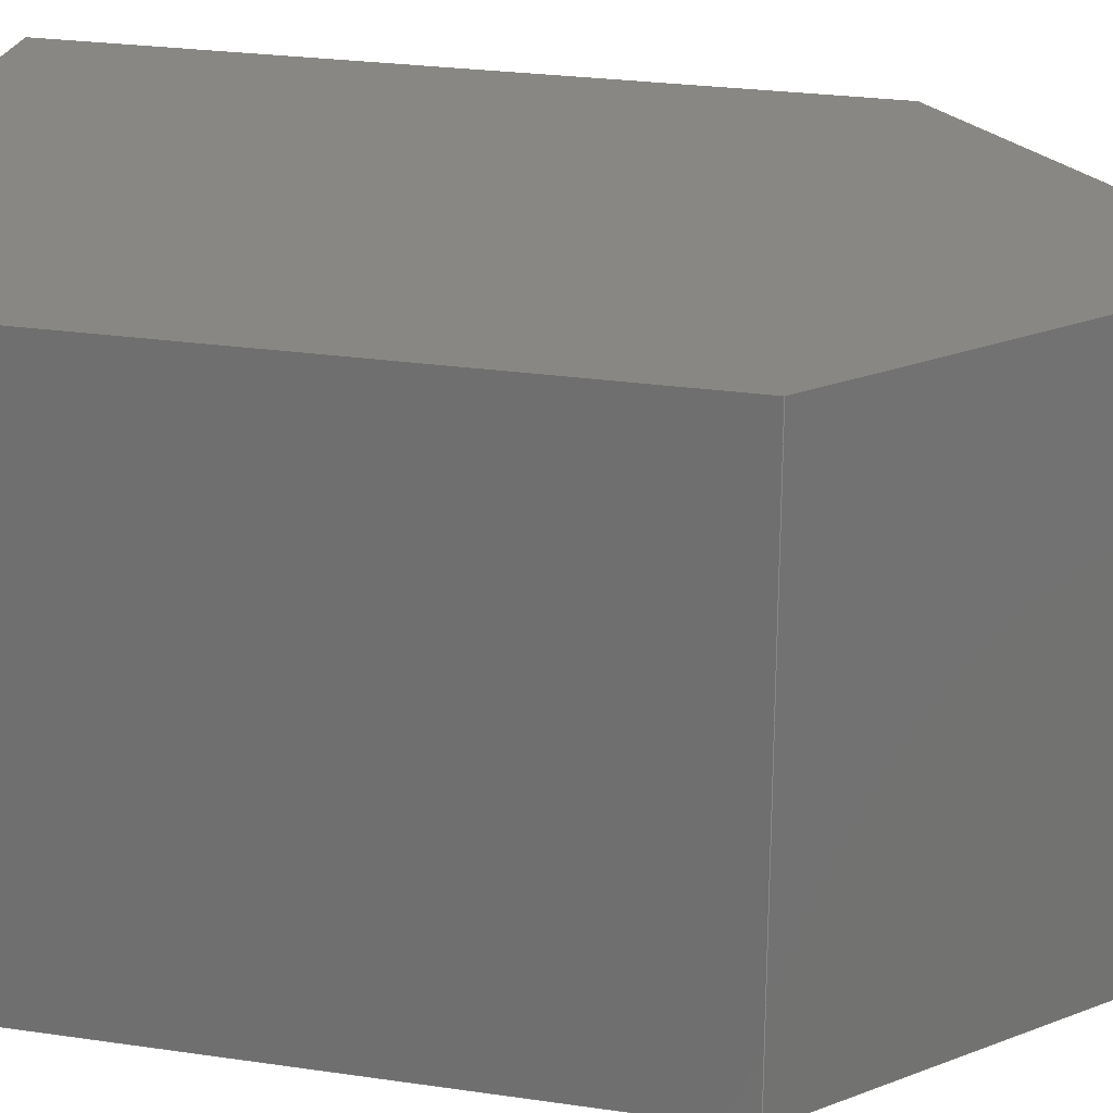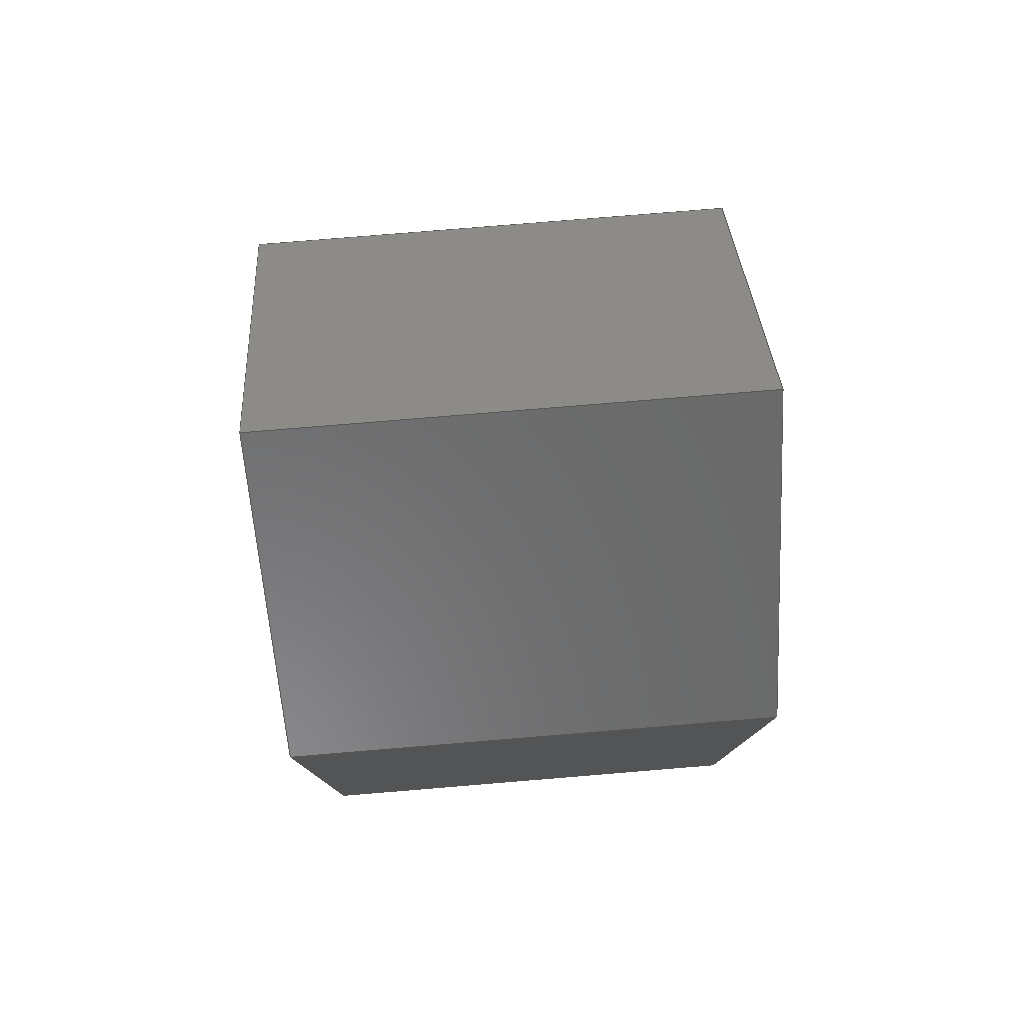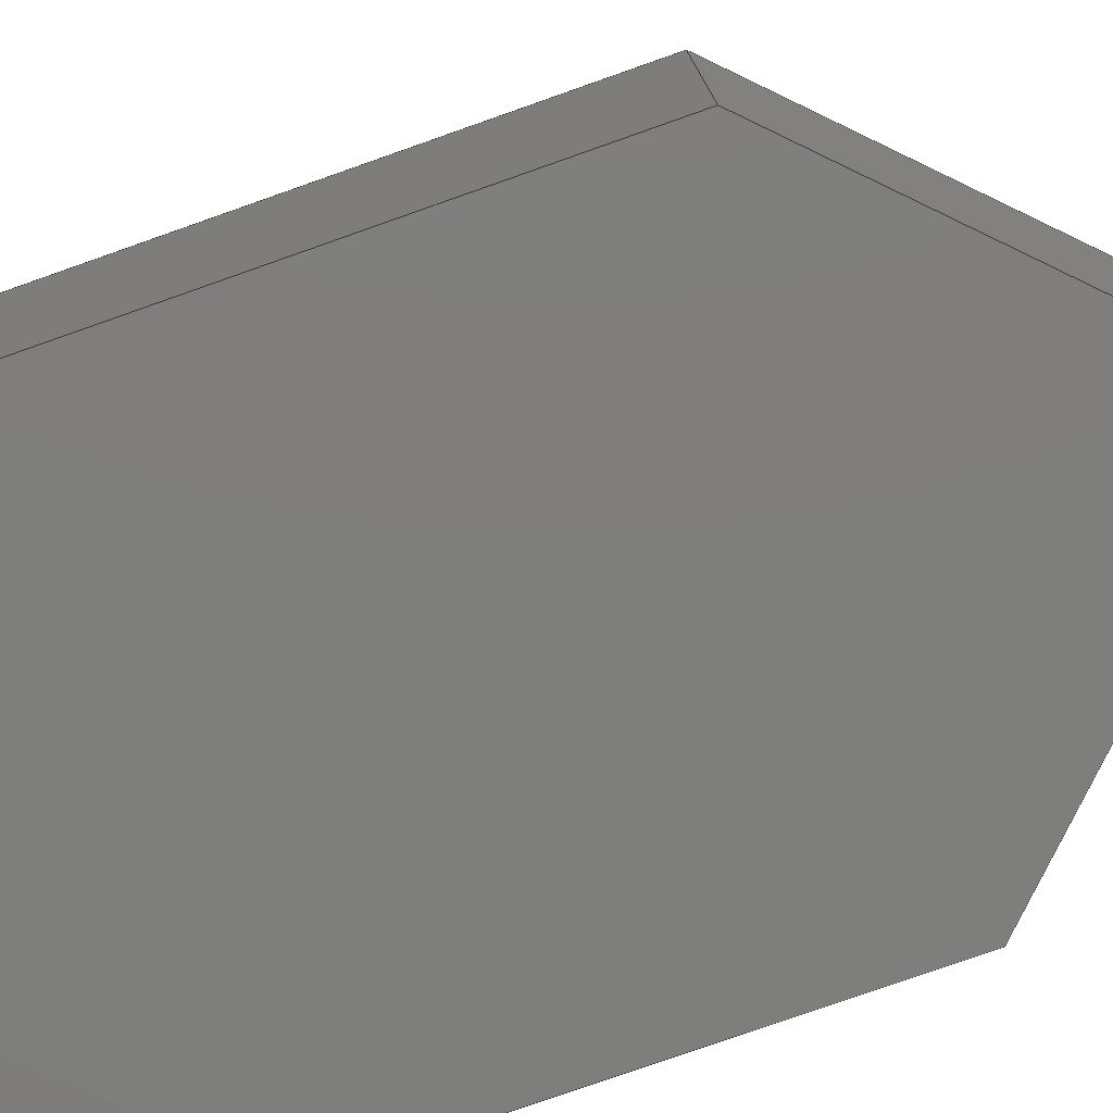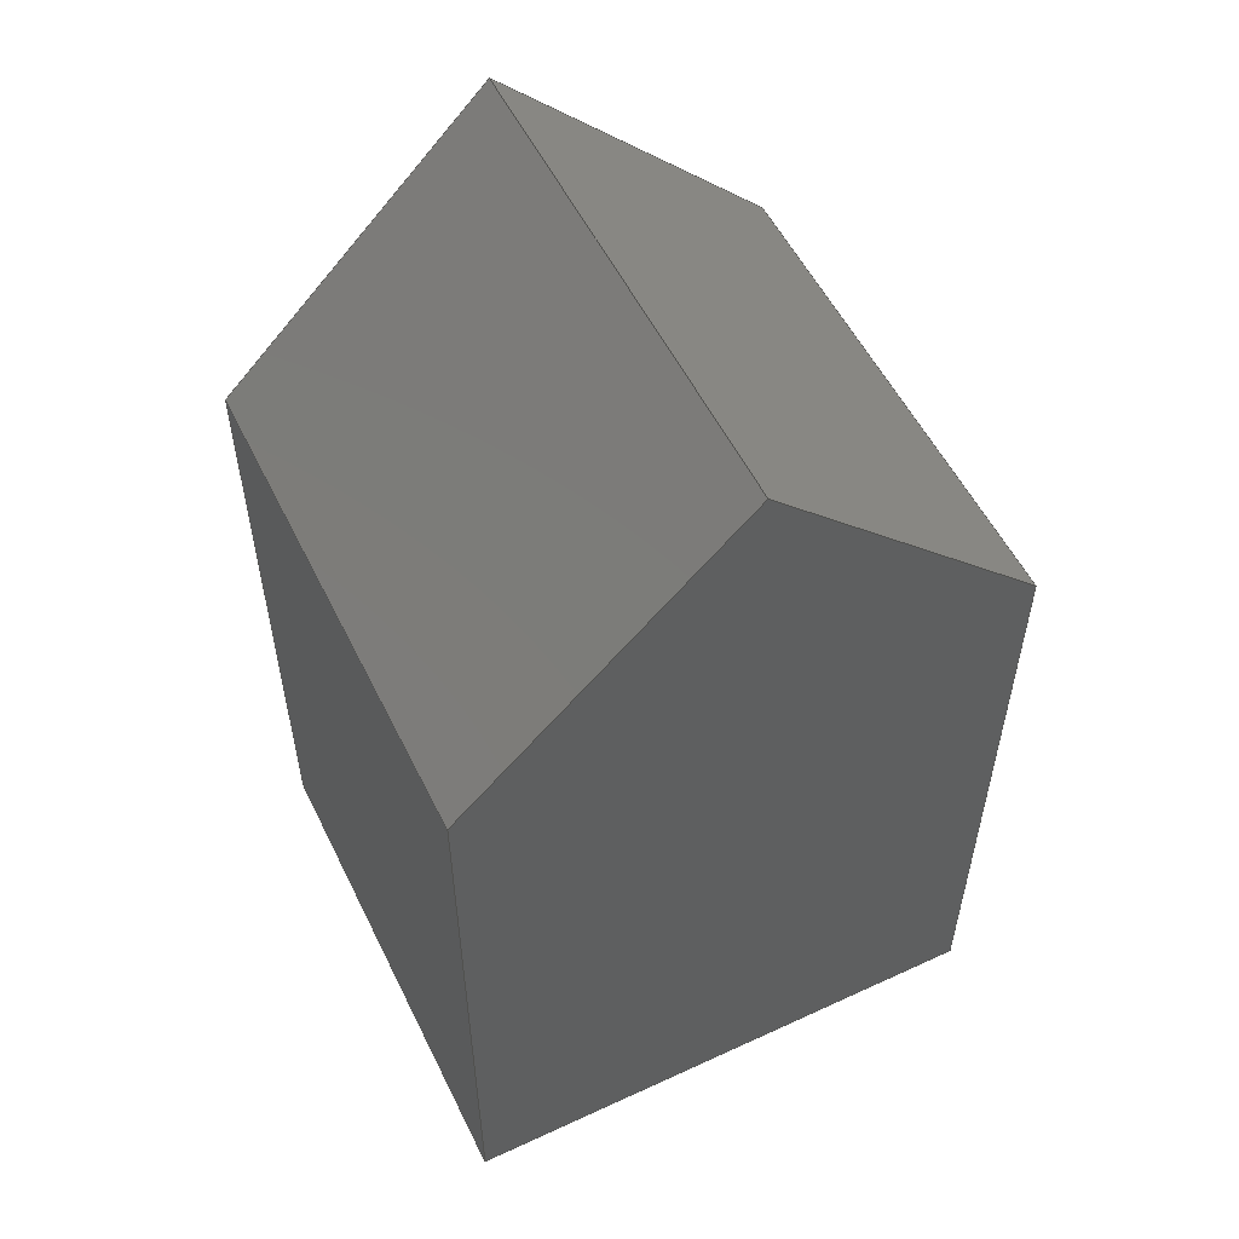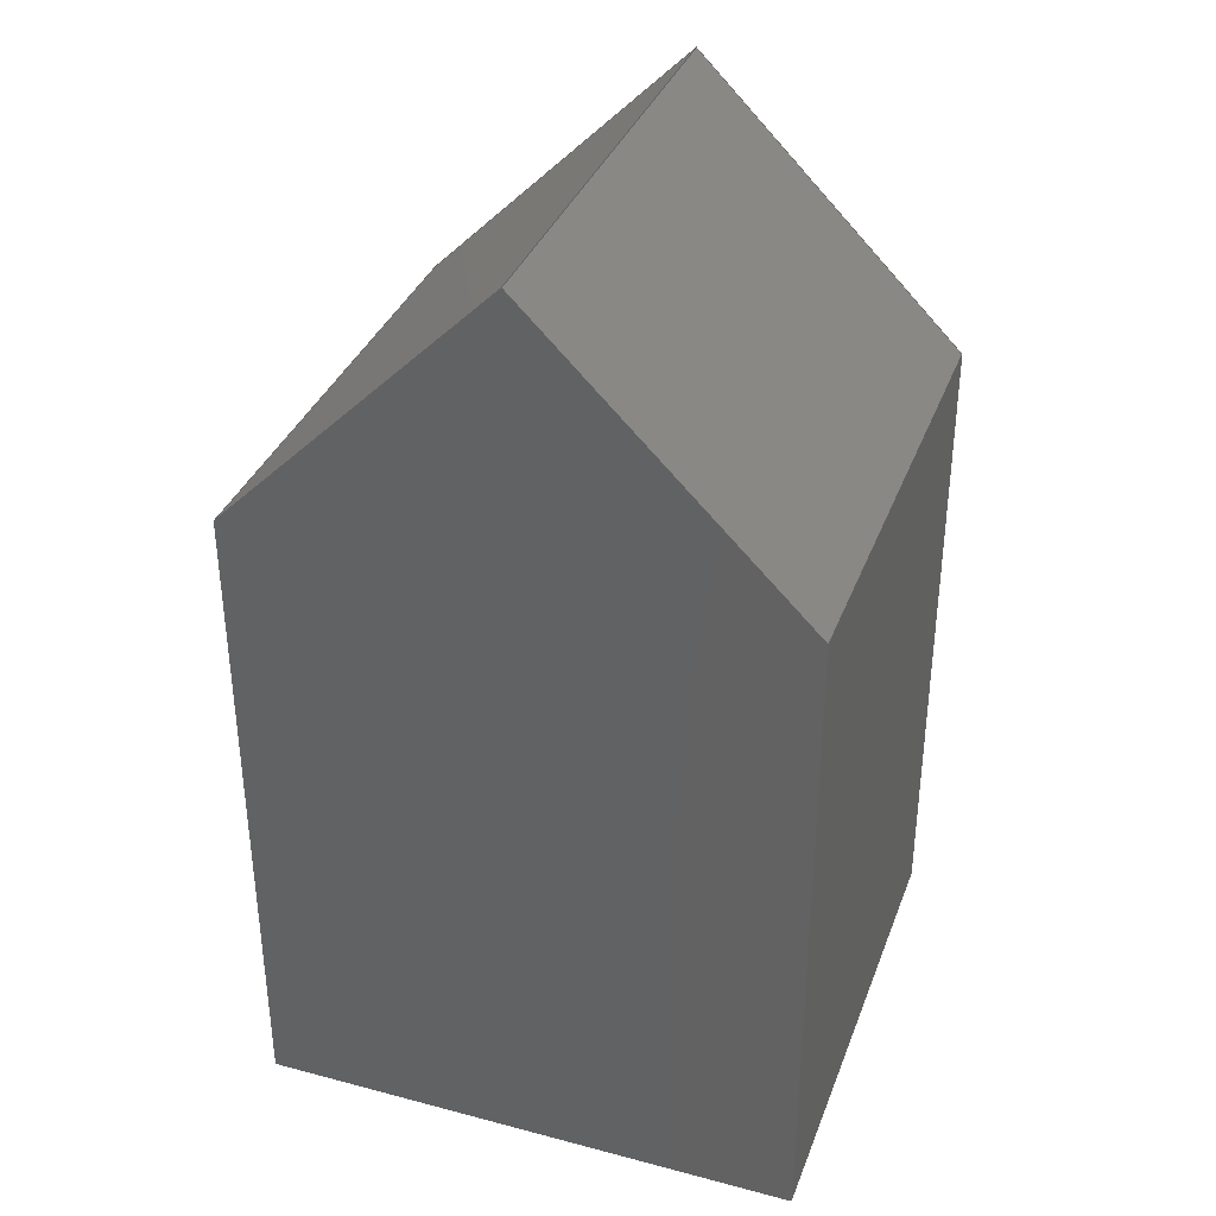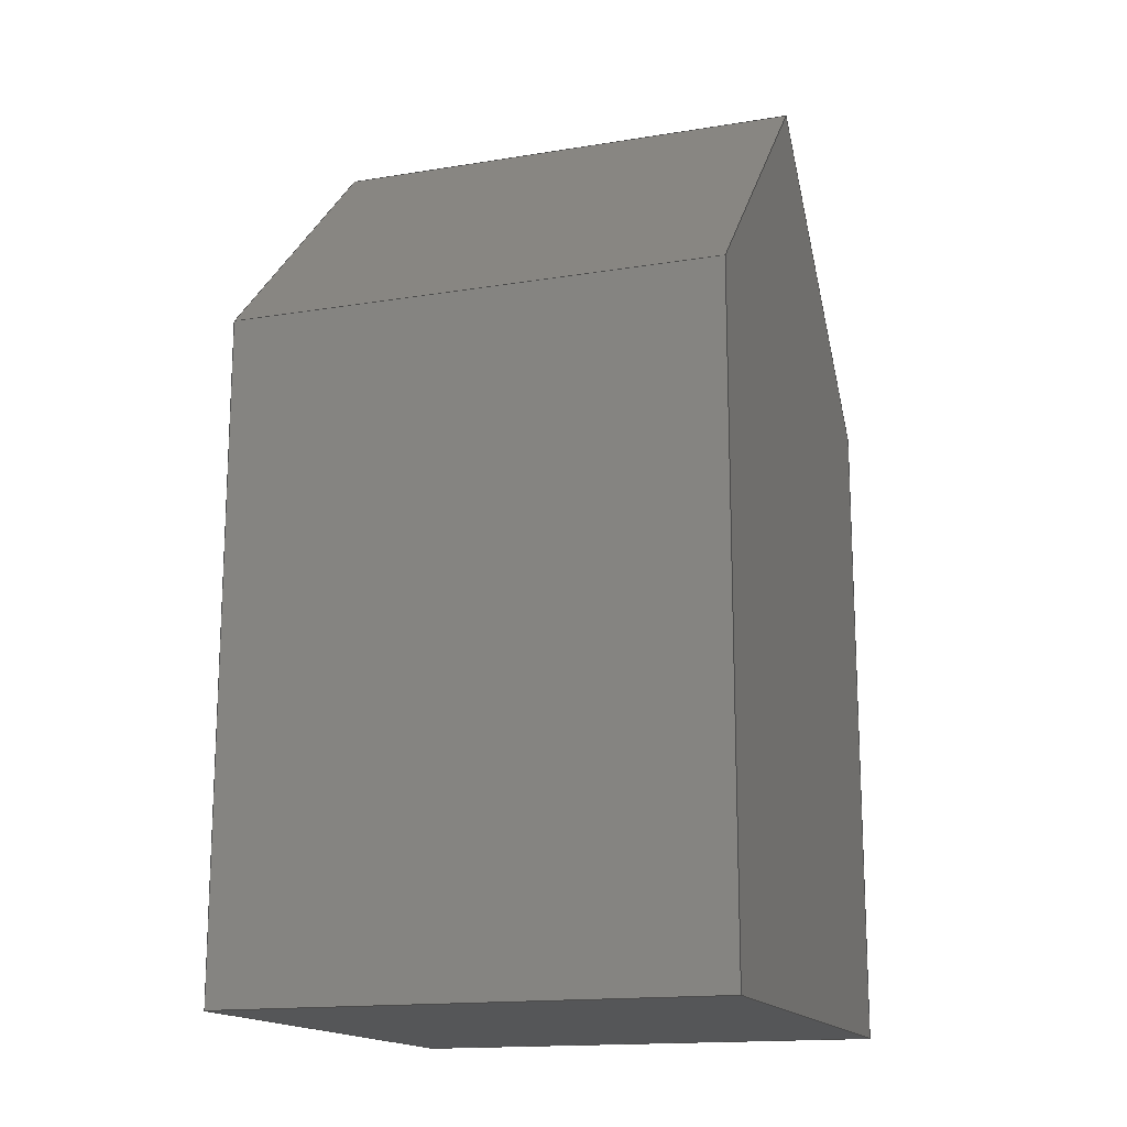
<metadata>
{"format":"step","ext":"stp","renderer":"f3d","projection":"perspective","resolution":1024,"background":"white","views":[{"elev":25.5,"azim":103.3,"up":"+Z"},{"elev":78.7,"azim":-94.7,"up":"+Y"},{"elev":-77.9,"azim":109.4,"up":"+Z"},{"elev":54.8,"azim":154.0,"up":"+Y"},{"elev":35.6,"azim":19.2,"up":"+Y"},{"elev":-15.9,"azim":108.7,"up":"+Y"}]}
</metadata>
<code>
ISO-10303-21;
DATA;
#1=MECHANICAL_DESIGN_GEOMETRIC_PRESENTATION_REPRESENTATION(' ',(#7),#6);
#2=PRODUCT_DEFINITION_CONTEXT('',#8,'design');
#3=APPLICATION_PROTOCOL_DEFINITION('INTERNATIONAL STANDARD','automotive_design',1994,#8);
#4=PRODUCT_CATEGORY_RELATIONSHIP('NONE','NONE',#9,#10);
#5=SHAPE_DEFINITION_REPRESENTATION(#11,#12);
#6= (GEOMETRIC_REPRESENTATION_CONTEXT(3)GLOBAL_UNCERTAINTY_ASSIGNED_CONTEXT((#13))GLOBAL_UNIT_ASSIGNED_CONTEXT((#14,#15,#16))REPRESENTATION_CONTEXT('NONE','WORKSPACE'));
#7=STYLED_ITEM('',(#17),#18);
#8=APPLICATION_CONTEXT(' ');
#9=PRODUCT_CATEGORY('part','NONE');
#10=PRODUCT_RELATED_PRODUCT_CATEGORY('detail',' ',(#19));
#11=PRODUCT_DEFINITION_SHAPE('NONE','NONE',#20);
#12=ADVANCED_BREP_SHAPE_REPRESENTATION('Solid',(#18,#21),#6);
#13=UNCERTAINTY_MEASURE_WITH_UNIT(LENGTH_MEASURE(1e-08),#14,'','');
#14= (CONVERSION_BASED_UNIT('METRE',#22)LENGTH_UNIT()NAMED_UNIT(#23));
#15= (NAMED_UNIT(#24)PLANE_ANGLE_UNIT()SI_UNIT($,.RADIAN.));
#16= (NAMED_UNIT(#24)SOLID_ANGLE_UNIT()SI_UNIT($,.STERADIAN.));
#17=PRESENTATION_STYLE_ASSIGNMENT((#25));
#18=MANIFOLD_SOLID_BREP('Solid',#26);
#19=PRODUCT('Solid','','PART--DESC',(#27));
#20=PRODUCT_DEFINITION('','NONE',#28,#2);
#21=AXIS2_PLACEMENT_3D('',#29,#30,#31);
#22=LENGTH_MEASURE_WITH_UNIT(LENGTH_MEASURE(1),#32);
#23=DIMENSIONAL_EXPONENTS(1,0,0,0,0,0,0);
#24=DIMENSIONAL_EXPONENTS(0,0,0,0,0,0,0);
#25=SURFACE_STYLE_USAGE(.BOTH.,#33);
#26=CLOSED_SHELL('',(#34,#35,#36,#37,#38,#39,#40));
#27=PRODUCT_CONTEXT('',#8,'mechanical');
#28=PRODUCT_DEFINITION_FORMATION_WITH_SPECIFIED_SOURCE(' ','NONE',#19,.NOT_KNOWN.);
#29=CARTESIAN_POINT('',(0,0,0));
#30=DIRECTION('',(0,0,1));
#31=DIRECTION('',(1,0,0));
#32= (NAMED_UNIT(#23)LENGTH_UNIT()SI_UNIT($,.METRE.));
#33=SURFACE_SIDE_STYLE('',(#41));
#34=ADVANCED_FACE('62:3872',(#42),#43,.T.);
#35=ADVANCED_FACE('62:3875',(#44),#45,.T.);
#36=ADVANCED_FACE('62:3878',(#46),#47,.T.);
#37=ADVANCED_FACE('62:3881',(#48),#49,.T.);
#38=ADVANCED_FACE('62:3884',(#50),#51,.T.);
#39=ADVANCED_FACE('62:3887',(#52),#53,.F.);
#40=ADVANCED_FACE('62:3890',(#54),#55,.T.);
#41=SURFACE_STYLE_FILL_AREA(#56);
#42=FACE_OUTER_BOUND('',#57,.T.);
#43=PLANE('',#58);
#44=FACE_OUTER_BOUND('',#59,.T.);
#45=PLANE('',#60);
#46=FACE_OUTER_BOUND('',#61,.T.);
#47=PLANE('',#62);
#48=FACE_OUTER_BOUND('',#63,.T.);
#49=PLANE('',#64);
#50=FACE_OUTER_BOUND('',#65,.T.);
#51=PLANE('',#66);
#52=FACE_OUTER_BOUND('',#67,.T.);
#53=PLANE('',#68);
#54=FACE_OUTER_BOUND('',#69,.T.);
#55=PLANE('',#70);
#56=FILL_AREA_STYLE('',(#71));
#57=EDGE_LOOP('',(#72,#73,#74,#75));
#58=AXIS2_PLACEMENT_3D('',#76,#77,#78);
#59=EDGE_LOOP('',(#79,#80,#81,#82));
#60=AXIS2_PLACEMENT_3D('',#83,#84,#85);
#61=EDGE_LOOP('',(#86,#87,#88,#89));
#62=AXIS2_PLACEMENT_3D('',#90,#91,#92);
#63=EDGE_LOOP('',(#93,#94,#95,#96));
#64=AXIS2_PLACEMENT_3D('',#97,#98,#99);
#65=EDGE_LOOP('',(#100,#101,#102,#103));
#66=AXIS2_PLACEMENT_3D('',#104,#105,#106);
#67=EDGE_LOOP('',(#107,#108,#109,#110,#111));
#68=AXIS2_PLACEMENT_3D('',#112,#113,#114);
#69=EDGE_LOOP('',(#115,#116,#117,#118,#119));
#70=AXIS2_PLACEMENT_3D('',#120,#121,#122);
#71=FILL_AREA_STYLE_COLOUR('',#123);
#72=ORIENTED_EDGE('',*,*,#124,.T.);
#73=ORIENTED_EDGE('',*,*,#125,.F.);
#74=ORIENTED_EDGE('',*,*,#126,.F.);
#75=ORIENTED_EDGE('',*,*,#127,.T.);
#76=CARTESIAN_POINT('',(0.00275,0.0396,0));
#77=DIRECTION('',(1,9.475e-16,0));
#78=DIRECTION('',(-9.475e-16,1,0));
#79=ORIENTED_EDGE('',*,*,#128,.T.);
#80=ORIENTED_EDGE('',*,*,#129,.F.);
#81=ORIENTED_EDGE('',*,*,#130,.T.);
#82=ORIENTED_EDGE('',*,*,#125,.T.);
#83=CARTESIAN_POINT('',(-9.112e-18,0.03625,0));
#84=DIRECTION('',(0,-1,0));
#85=DIRECTION('',(1,0,0));
#86=ORIENTED_EDGE('',*,*,#131,.T.);
#87=ORIENTED_EDGE('',*,*,#132,.F.);
#88=ORIENTED_EDGE('',*,*,#133,.T.);
#89=ORIENTED_EDGE('',*,*,#129,.T.);
#90=CARTESIAN_POINT('',(-0.00275,0.0396,0));
#91=DIRECTION('',(-1,-2.187e-16,0));
#92=DIRECTION('',(2.187e-16,-1,0));
#93=ORIENTED_EDGE('',*,*,#134,.T.);
#94=ORIENTED_EDGE('',*,*,#135,.F.);
#95=ORIENTED_EDGE('',*,*,#136,.T.);
#96=ORIENTED_EDGE('',*,*,#132,.T.);
#97=CARTESIAN_POINT('',(-0.001375,0.04433,0));
#98=DIRECTION('',(-0.7071,0.7071,0));
#99=DIRECTION('',(-0.7071,-0.7071,0));
#100=ORIENTED_EDGE('',*,*,#137,.T.);
#101=ORIENTED_EDGE('',*,*,#127,.F.);
#102=ORIENTED_EDGE('',*,*,#138,.F.);
#103=ORIENTED_EDGE('',*,*,#135,.T.);
#104=CARTESIAN_POINT('',(0.001375,0.04433,0));
#105=DIRECTION('',(0.7071,0.7071,0));
#106=DIRECTION('',(-0.7071,0.7071,0));
#107=ORIENTED_EDGE('',*,*,#124,.F.);
#108=ORIENTED_EDGE('',*,*,#137,.F.);
#109=ORIENTED_EDGE('',*,*,#134,.F.);
#110=ORIENTED_EDGE('',*,*,#131,.F.);
#111=ORIENTED_EDGE('',*,*,#128,.F.);
#112=CARTESIAN_POINT('',(0,0.04733,0.005));
#113=DIRECTION('',(-0,0,-1));
#114=DIRECTION('',(-1,-0,0));
#115=ORIENTED_EDGE('',*,*,#138,.T.);
#116=ORIENTED_EDGE('',*,*,#126,.T.);
#117=ORIENTED_EDGE('',*,*,#130,.F.);
#118=ORIENTED_EDGE('',*,*,#133,.F.);
#119=ORIENTED_EDGE('',*,*,#136,.F.);
#120=CARTESIAN_POINT('',(0,0.04733,0));
#121=DIRECTION('',(-0,0,-1));
#122=DIRECTION('',(-1,-0,0));
#123=COLOUR_RGB('',0.5608,0.6863,0.5608);
#124=EDGE_CURVE('62:3893',#139,#140,#141,.T.);
#125=EDGE_CURVE('62:3896',#142,#140,#143,.T.);
#126=EDGE_CURVE('62:3899',#144,#142,#145,.T.);
#127=EDGE_CURVE('62:3902',#144,#139,#146,.T.);
#128=EDGE_CURVE('62:3905',#140,#147,#148,.T.);
#129=EDGE_CURVE('62:3908',#149,#147,#150,.T.);
#130=EDGE_CURVE('62:3911',#149,#142,#151,.F.);
#131=EDGE_CURVE('62:3914',#147,#152,#153,.T.);
#132=EDGE_CURVE('62:3917',#154,#152,#155,.T.);
#133=EDGE_CURVE('62:3920',#154,#149,#156,.T.);
#134=EDGE_CURVE('62:3923',#152,#157,#158,.T.);
#135=EDGE_CURVE('62:3926',#159,#157,#160,.T.);
#136=EDGE_CURVE('62:3929',#159,#154,#161,.T.);
#137=EDGE_CURVE('62:3932',#157,#139,#162,.T.);
#138=EDGE_CURVE('62:3935',#159,#144,#163,.T.);
#139=VERTEX_POINT('',#164);
#140=VERTEX_POINT('',#165);
#141=LINE('',#166,#167);
#142=VERTEX_POINT('',#168);
#143=LINE('',#169,#170);
#144=VERTEX_POINT('',#171);
#145=LINE('',#172,#173);
#146=LINE('',#174,#175);
#147=VERTEX_POINT('',#176);
#148=LINE('',#177,#178);
#149=VERTEX_POINT('',#179);
#150=LINE('',#180,#181);
#151=LINE('',#182,#183);
#152=VERTEX_POINT('',#184);
#153=LINE('',#185,#186);
#154=VERTEX_POINT('',#187);
#155=LINE('',#188,#189);
#156=LINE('',#190,#191);
#157=VERTEX_POINT('',#192);
#158=LINE('',#193,#194);
#159=VERTEX_POINT('',#195);
#160=LINE('',#196,#197);
#161=LINE('',#198,#199);
#162=LINE('',#200,#201);
#163=LINE('',#202,#203);
#164=CARTESIAN_POINT('',(0.00275,0.04295,0.005));
#165=CARTESIAN_POINT('',(0.00275,0.03625,0.005));
#166=CARTESIAN_POINT('',(0.00275,0.04295,0.005));
#167=VECTOR('',#204,1);
#168=CARTESIAN_POINT('',(0.00275,0.03625,0));
#169=CARTESIAN_POINT('',(0.00275,0.03625,0));
#170=VECTOR('',#205,1);
#171=CARTESIAN_POINT('',(0.00275,0.04295,0));
#172=CARTESIAN_POINT('',(0.00275,0.04295,0));
#173=VECTOR('',#206,1);
#174=CARTESIAN_POINT('',(0.00275,0.04295,0));
#175=VECTOR('',#207,1);
#176=CARTESIAN_POINT('',(-0.00275,0.03625,0.005));
#177=CARTESIAN_POINT('',(-4.559e-18,0.03625,0.005));
#178=VECTOR('',#208,1);
#179=CARTESIAN_POINT('',(-0.00275,0.03625,0));
#180=CARTESIAN_POINT('',(-0.00275,0.03625,0));
#181=VECTOR('',#209,1);
#182=CARTESIAN_POINT('',(-4.559e-18,0.03625,0));
#183=VECTOR('',#210,1);
#184=CARTESIAN_POINT('',(-0.00275,0.04295,0.005));
#185=CARTESIAN_POINT('',(-0.00275,0.04295,0.005));
#186=VECTOR('',#211,1);
#187=CARTESIAN_POINT('',(-0.00275,0.04295,0));
#188=CARTESIAN_POINT('',(-0.00275,0.04295,0));
#189=VECTOR('',#212,1);
#190=CARTESIAN_POINT('',(-0.00275,0.04295,0));
#191=VECTOR('',#213,1);
#192=CARTESIAN_POINT('',(2.282e-17,0.0457,0.005));
#193=CARTESIAN_POINT('',(2.282e-17,0.0457,0.005));
#194=VECTOR('',#214,1);
#195=CARTESIAN_POINT('',(2.282e-17,0.0457,0));
#196=CARTESIAN_POINT('',(2.282e-17,0.0457,0));
#197=VECTOR('',#215,1);
#198=CARTESIAN_POINT('',(2.282e-17,0.0457,0));
#199=VECTOR('',#216,1);
#200=CARTESIAN_POINT('',(2.282e-17,0.0457,0.005));
#201=VECTOR('',#217,1);
#202=CARTESIAN_POINT('',(2.282e-17,0.0457,0));
#203=VECTOR('',#218,1);
#204=DIRECTION('',(9.475e-16,-1,0));
#205=DIRECTION('',(0,0,1));
#206=DIRECTION('',(9.475e-16,-1,0));
#207=DIRECTION('',(0,0,1));
#208=DIRECTION('',(-1,0,0));
#209=DIRECTION('',(0,0,1));
#210=DIRECTION('',(-1,0,0));
#211=DIRECTION('',(-2.187e-16,1,0));
#212=DIRECTION('',(0,0,1));
#213=DIRECTION('',(2.187e-16,-1,0));
#214=DIRECTION('',(0.7071,0.7071,0));
#215=DIRECTION('',(0,0,1));
#216=DIRECTION('',(-0.7071,-0.7071,0));
#217=DIRECTION('',(0.7071,-0.7071,0));
#218=DIRECTION('',(0.7071,-0.7071,0));
#219=PRESENTATION_LAYER_ASSIGNMENT('9','Capa0',(#18));
ENDSEC;
END-ISO-10303-21;

</code>
